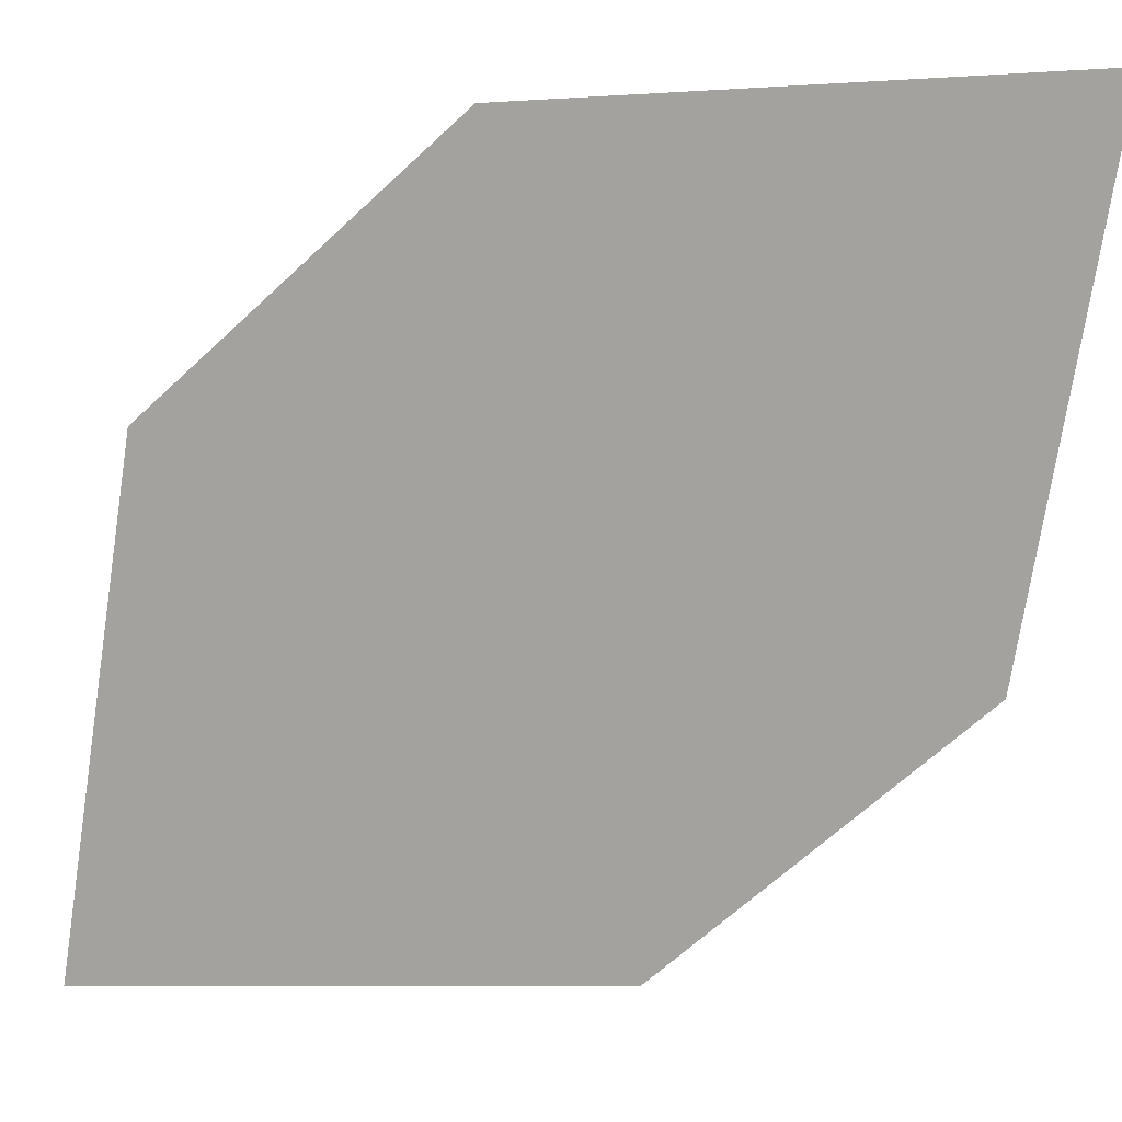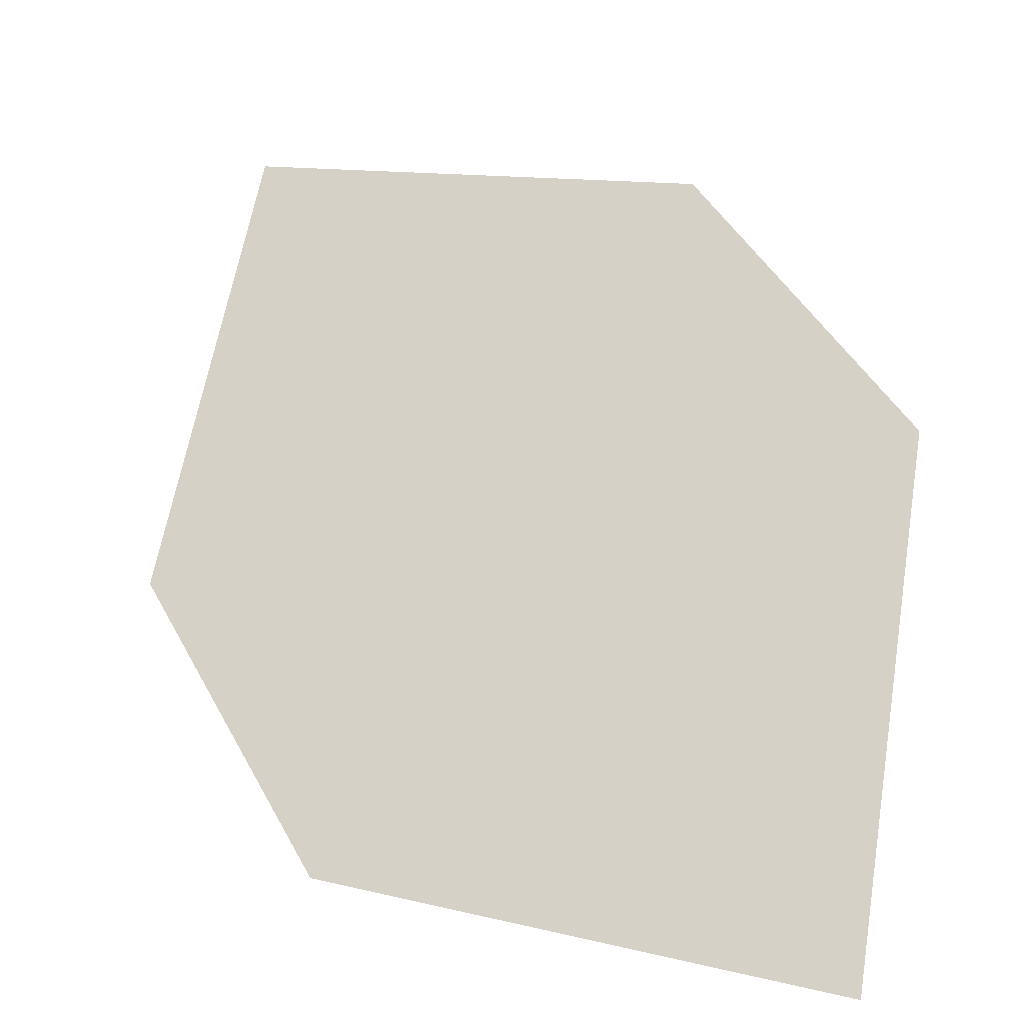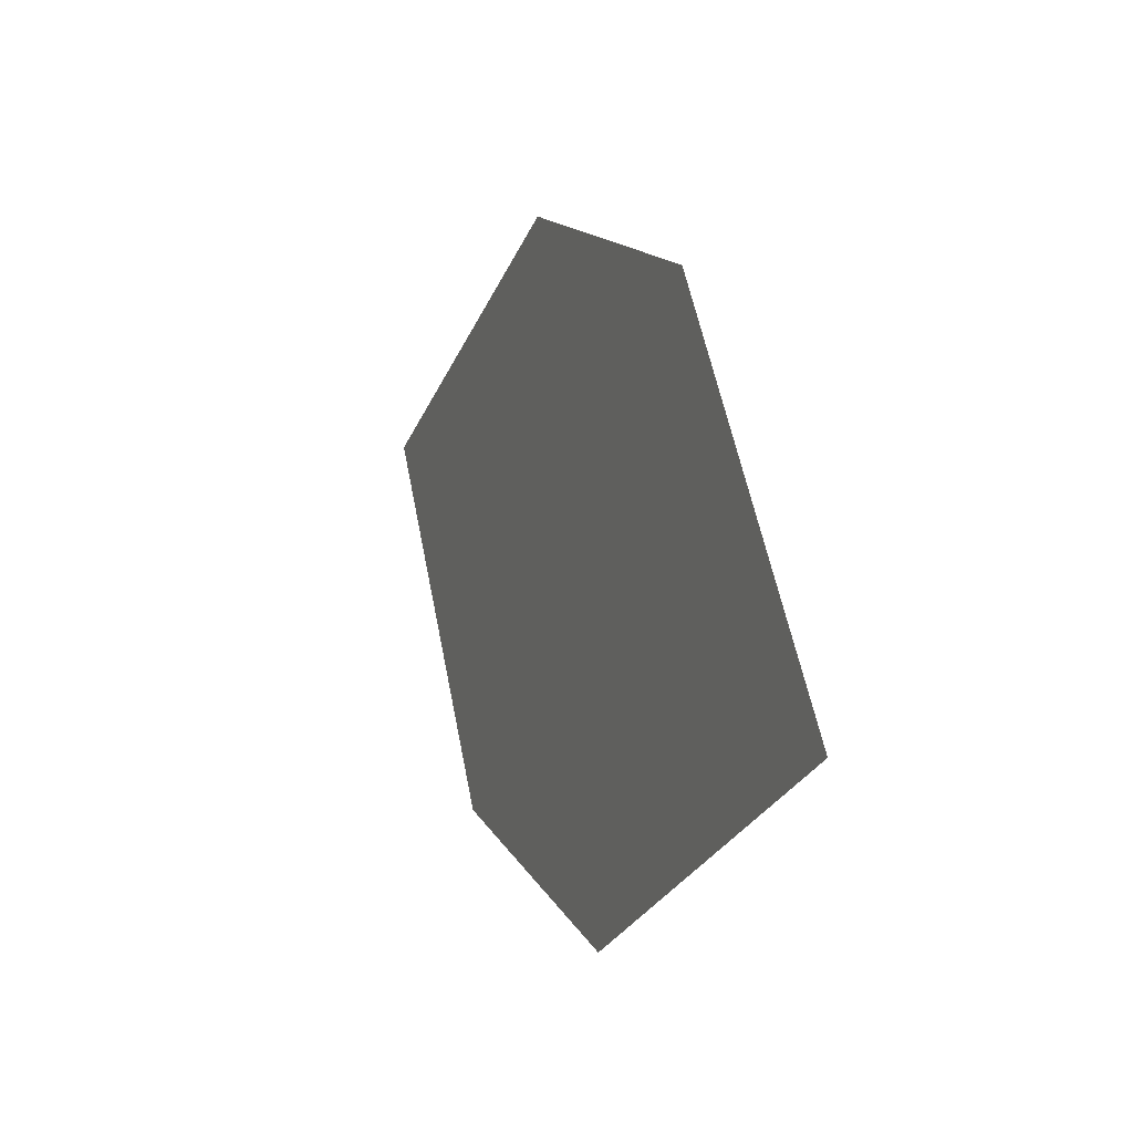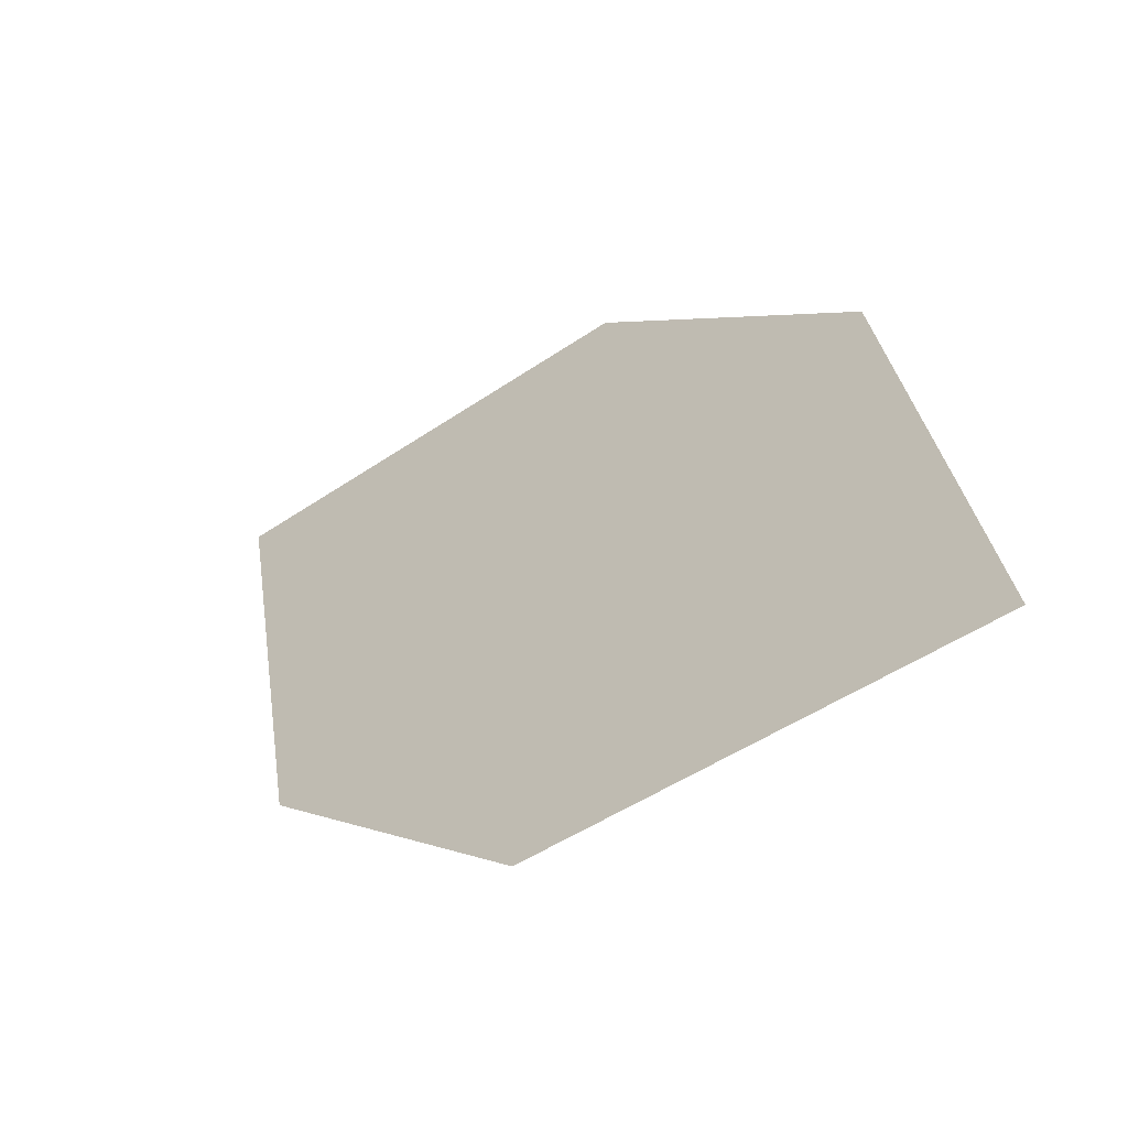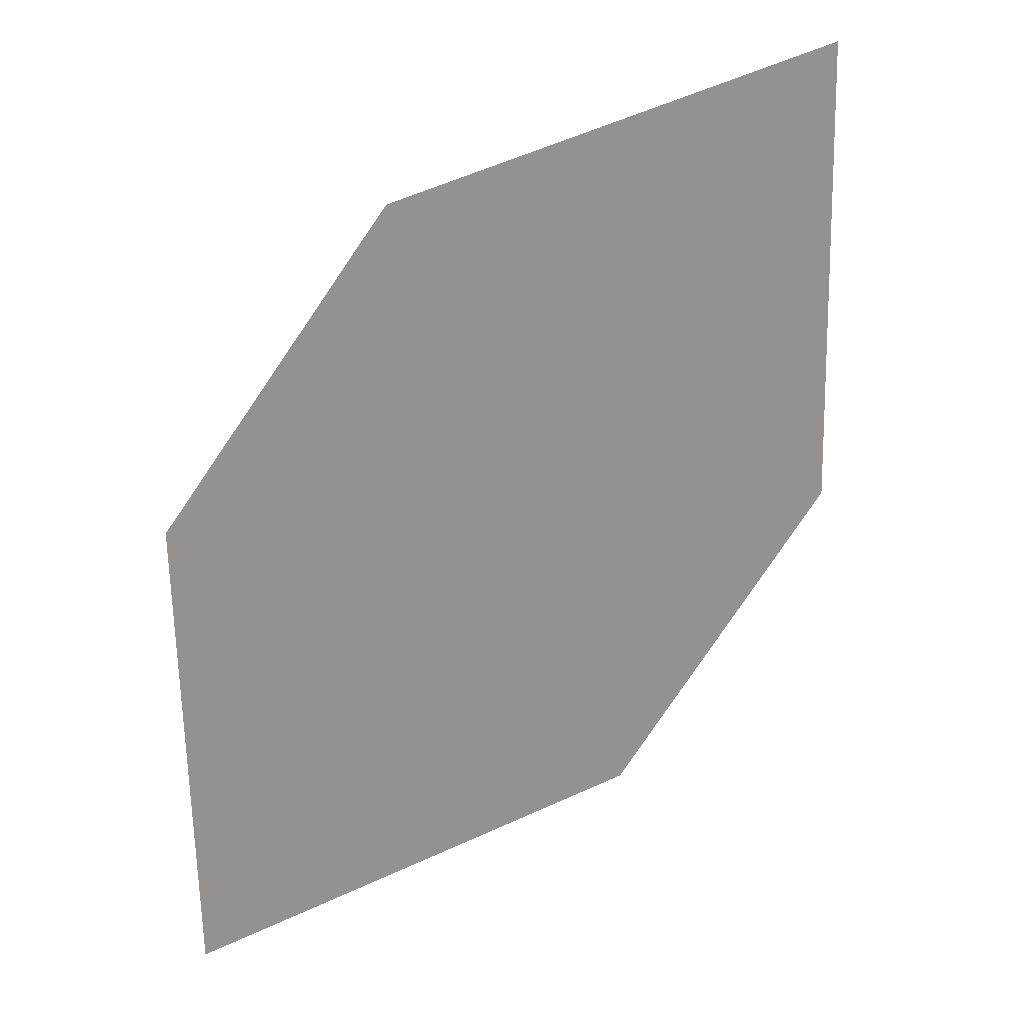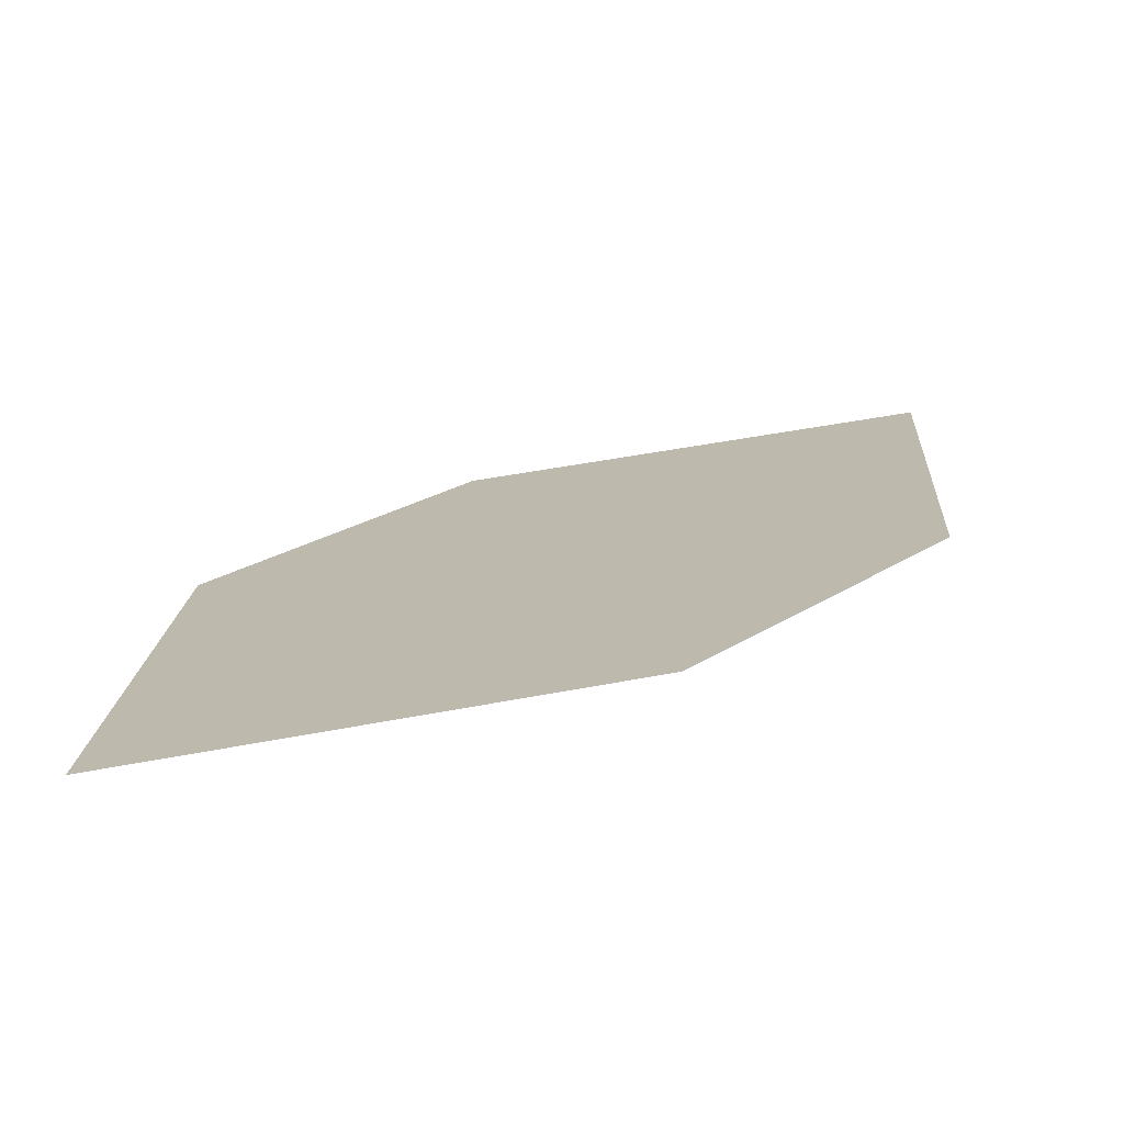
<metadata>
{"format":"obj","ext":"obj","renderer":"f3d","projection":"perspective","resolution":1024,"background":"white","views":[{"elev":79.0,"azim":88.2,"up":"+Z"},{"elev":68.9,"azim":-172.7,"up":"+Z"},{"elev":-37.2,"azim":98.9,"up":"+Y"},{"elev":-64.0,"azim":64.8,"up":"+Y"},{"elev":34.3,"azim":-174.6,"up":"+Y"},{"elev":-63.1,"azim":-146.9,"up":"+Y"}]}
</metadata>
<code>
o leaves.101
v -0.2417 0.09857 1.098
v -0.2434 0.05875 1.091
v -0.1914 0.0279 1.059
v -0.2066 0.09128 1.08
v -0.1898 0.06773 1.067
v -0.2266 0.03519 1.078
f 1 2 6 3
f 1 3 5 4

</code>
